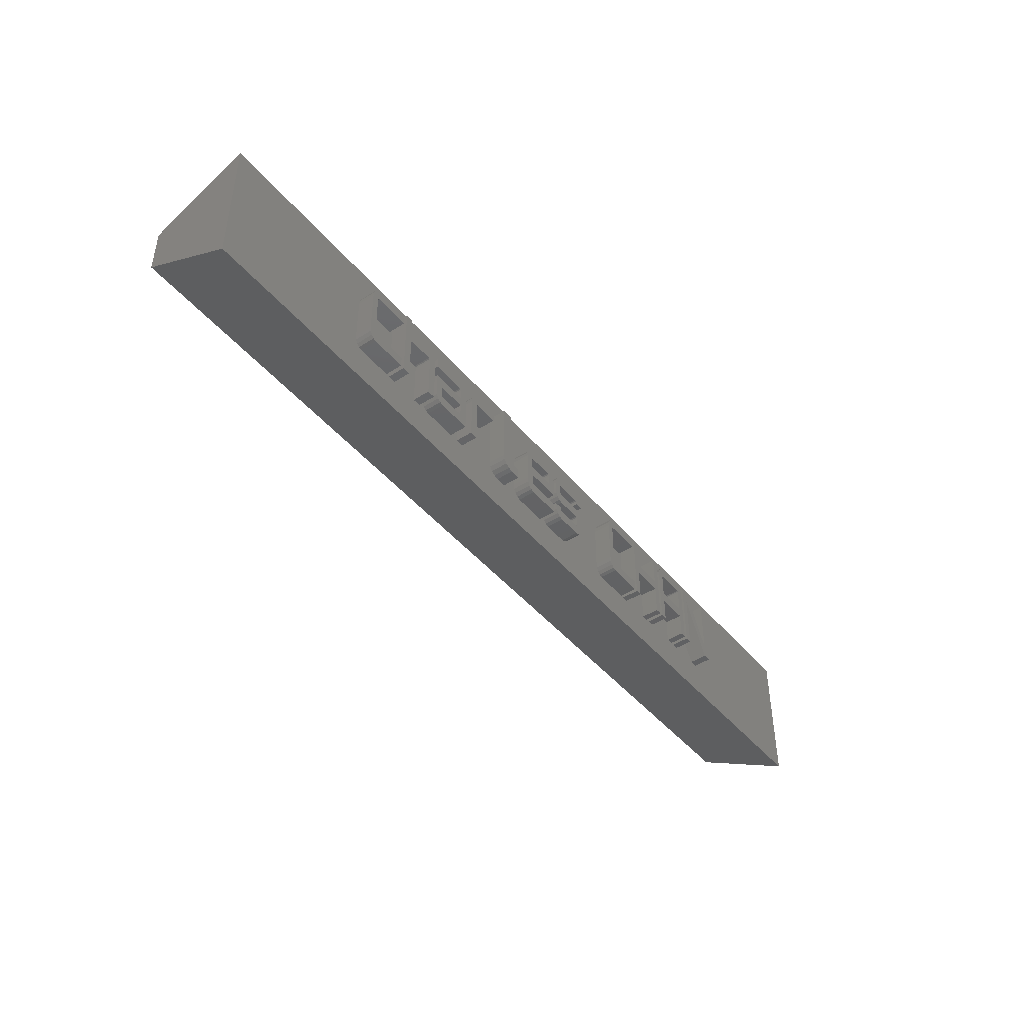
<metadata>
{"format":"stl","ext":"stl","renderer":"f3d","projection":"perspective","resolution":1024,"background":"white","views":[{"elev":-44.3,"azim":-53.2,"up":"+Y"}]}
</metadata>
<code>
# stl→obj: 476 verts, 948 faces
v 78.38 12 16
v 78.38 4 -1.74e-14
v -78.38 12 16
v -78.38 4 1.74e-14
v 78.38 -12 16
v 78.38 -4 -1.74e-14
v -14.91 7.04 16
v -39.85 7.04 16
v -13.08 7.04 16
v 47.73 6.192 16
v -27.06 3.822 16
v -26.41 3.652 16
v -23.34 3.179 16
v -12.97 -4.061 16
v -10.88 -4.17 16
v -13.08 -3.798 16
v -78.38 -12 16
v -10.88 -6 16
v -12.71 -6 16
v -13.57 -5.83 16
v -14.27 -5.356 16
v -22.43 -6 16
v -14.74 -4.653 16
v -33.63 1.62 16
v -33.63 -6 16
v -33 -3.798 16
v -41.25 7.04 16
v -1.121 3.179 16
v -0.759 2.475 16
v 0.129 2.475 16
v 6.225 1.248 16
v 6.225 1.62 16
v 1.68 1.992 16
v 16.5 -3.798 16
v 7.13 3.179 16
v 7.491 2.475 16
v -35.02 -6 16
v 40.22 5.548 16
v 41.25 6.192 16
v 39.78 6.022 16
v -22.43 1.62 16
v -14.91 -3.798 16
v 24.75 -6 16
v 24.12 6.192 16
v 24.12 4.364 16
v 24.75 6.192 16
v -35.31 1.992 16
v -35.02 1.62 16
v -35.11 1.883 16
v -39.57 1.992 16
v -39.85 -6 16
v -41.25 -6 16
v 42.6 6.192 16
v 48.87 6.192 16
v -48.12 -4.17 16
v -48.35 3.991 16
v -48.35 -3.798 16
v -0.63 1.62 16
v 0.129 -0.657 16
v 3.486e-15 0.198 16
v 48.87 -6 16
v 47.52 -6 16
v 1.68 3.822 16
v 5.941 3.822 16
v 42.39 -6 16
v -41.88 -4.17 16
v -48.12 4.364 16
v -48.28 4.254 16
v 41.25 -6 16
v 39.24 6.192 16
v 39.48 -6 16
v 39.48 -1.732 16
v 34.14 -1.732 16
v 32.37 6.192 16
v 34.38 6.192 16
v -0.63 -4.17 16
v 2.598e-15 -3.798 16
v -6.855 -3.798 16
v 47.73 -3.561 16
v -41.88 6.192 16
v -49.39 4.846 16
v -49.1 5.548 16
v 40.62 -6 16
v 16.5 3.991 16
v 6.594 3.652 16
v 1.395 1.62 16
v 6.594 -0.3435 16
v 32.37 -6 16
v 33 -6 16
v 7.491 -1.521 16
v 7.62 -2.376 16
v 7.62 1.62 16
v 33.84 6.022 16
v 31.25 6.192 16
v 24.12 -4.17 16
v 17.88 4.364 16
v 25.87 -0.8175 16
v 25.87 -6 16
v 31.25 -6 16
v 5.941 -4.17 16
v 6.141 -4.061 16
v 1.395 -3.798 16
v 16.9 5.548 16
v 17.34 6.022 16
v 16.61 4.846 16
v 7.13 -0.8175 16
v 24.12 -6 16
v 7.62 1.248 16
v 25.87 6.192 16
v 17.88 6.192 16
v -0.63 -6 16
v 0.4905 -5.356 16
v 5.941 1.992 16
v -41.88 -6 16
v 6.141 1.883 16
v 17.88 -6 16
v 7.13 -5.356 16
v -6.57 -6 16
v -7.223 -5.83 16
v 1.68 -0.174 16
v 5.941 -0.174 16
v 1.395 0.198 16
v 1.479 -0.0645 16
v 17.71 4.254 16
v 17.65 3.991 16
v -48.66 6.022 16
v -48.12 6.192 16
v 31.25 -0.8175 16
v -49.5 -3.798 16
v -49.5 3.991 16
v -49.39 -4.653 16
v -48.12 -6 16
v -48.66 -5.83 16
v -49.1 -5.356 16
v 40.62 3.991 16
v -27.06 1.992 16
v -26.77 1.62 16
v -26.86 1.883 16
v -39.85 1.62 16
v 34.14 -6 16
v 1.028 -5.83 16
v -7.758 3.179 16
v -7.223 3.652 16
v -8.25 1.62 16
v -8.121 2.475 16
v -1.656 3.652 16
v 0.4905 3.179 16
v -6.57 3.822 16
v -25.38 -6 16
v -31.32 -6 16
v 42.39 3.755 16
v -41.88 4.364 16
v 0.129 -4.653 16
v -25.38 1.62 16
v -23.84 -6 16
v 5.941 -6 16
v 6.594 -5.83 16
v 1.68 -6 16
v -23.84 1.62 16
v -23.71 2.475 16
v -25.51 2.475 16
v 6.225 -3.798 16
v -6.855 -2.004 16
v 1.395 -3.426 16
v 7.491 -4.653 16
v 17.34 -5.83 16
v 16.9 -5.356 16
v -0.63 -2.004 16
v 5.941 -2.004 16
v 6.225 -2.376 16
v 6.141 -2.114 16
v 1.68 -2.004 16
v 1.479 -4.061 16
v 33 3.991 16
v 33.11 4.846 16
v -31.97 -5.83 16
v 7.62 -3.798 16
v 16.61 -4.653 16
v 3.801e-15 1.62 16
v 33.4 5.548 16
v 31.25 1.011 16
v -2.308 3.822 16
v 1.479 1.883 16
v -6.57 -4.17 16
v -6.771 -4.061 16
v -33 3.822 16
v -8.25 -3.798 16
v -8.121 -4.653 16
v -33 1.992 16
v -26.77 -0.174 16
v -32.51 -5.356 16
v 1.028 3.652 16
v -48.28 -4.061 16
v -39.85 3.822 16
v -35.31 3.822 16
v -33 -0.174 16
v -25.87 3.179 16
v -32.87 -4.653 16
v -39.77 1.883 16
v -34.13 3.179 16
v -34.66 3.652 16
v -33.77 2.475 16
v -7.758 -5.356 16
v 0.4905 -1.361 16
v 1.028 -1.835 16
v 25.87 1.011 16
v 17.88 -4.17 16
v 17.65 -3.798 16
v 17.71 -4.061 16
v 1.68 -4.17 16
v 2.681e-15 -3.426 16
v -12.71 -4.17 16
v 40.52 4.846 16
v -22.34 1.883 16
v -22.14 1.992 16
v -17.91 1.992 16
v -22.8 3.652 16
v -22.14 3.822 16
v -17.91 3.822 16
v -78.38 -4 1.74e-14
v -13.08 7.04 19
v -14.91 7.04 19
v -14.91 -3.798 19
v -14.74 -4.653 19
v -14.27 -5.356 19
v -13.57 -5.83 19
v -12.71 -6 19
v -10.88 -6 19
v -10.88 -4.17 19
v -12.71 -4.17 19
v -12.97 -4.061 19
v -13.08 -3.798 19
v -39.85 7.04 19
v -41.25 7.04 19
v -41.25 -6 19
v -39.85 -6 19
v -39.85 1.62 19
v -39.77 1.883 19
v -39.57 1.992 19
v -35.31 1.992 19
v -35.11 1.883 19
v -35.02 1.62 19
v -35.02 -6 19
v -33.63 -6 19
v -33.63 1.62 19
v -33.77 2.475 19
v -34.13 3.179 19
v -34.66 3.652 19
v -35.31 3.822 19
v -39.85 3.822 19
v 48.87 6.192 19
v 47.73 6.192 19
v 47.73 -3.561 19
v 42.6 6.192 19
v 41.25 6.192 19
v 41.25 -6 19
v 42.39 -6 19
v 42.39 3.755 19
v 47.52 -6 19
v 48.87 -6 19
v 39.24 6.192 19
v 34.38 6.192 19
v 33.84 6.022 19
v 33.4 5.548 19
v 33.11 4.846 19
v 33 3.991 19
v 33 -6 19
v 34.14 -6 19
v 34.14 -1.732 19
v 39.48 -1.732 19
v 39.48 -6 19
v 40.62 -6 19
v 40.62 3.991 19
v 40.52 4.846 19
v 40.22 5.548 19
v 39.78 6.022 19
v 32.37 6.192 19
v 31.25 6.192 19
v 31.25 1.011 19
v 25.87 1.011 19
v 25.87 6.192 19
v 24.75 6.192 19
v 24.75 -6 19
v 25.87 -6 19
v 25.87 -0.8175 19
v 31.25 -0.8175 19
v 31.25 -6 19
v 32.37 -6 19
v 24.12 6.192 19
v 17.88 6.192 19
v 17.34 6.022 19
v 16.9 5.548 19
v 16.61 4.846 19
v 16.5 3.991 19
v 16.5 -3.798 19
v 16.61 -4.653 19
v 16.9 -5.356 19
v 17.34 -5.83 19
v 17.88 -6 19
v 24.12 -6 19
v 24.12 -4.17 19
v 17.88 -4.17 19
v 17.71 -4.061 19
v 17.65 -3.798 19
v 17.65 3.991 19
v 17.71 4.254 19
v 17.88 4.364 19
v 24.12 4.364 19
v -41.88 6.192 19
v -48.12 6.192 19
v -48.66 6.022 19
v -49.1 5.548 19
v -49.39 4.846 19
v -49.5 3.991 19
v -49.5 -3.798 19
v -49.39 -4.653 19
v -49.1 -5.356 19
v -48.66 -5.83 19
v -48.12 -6 19
v -41.88 -6 19
v -41.88 -4.17 19
v -48.12 -4.17 19
v -48.28 -4.061 19
v -48.35 -3.798 19
v -48.35 3.991 19
v -48.28 4.254 19
v -48.12 4.364 19
v -41.88 4.364 19
v 5.941 3.822 19
v 1.68 3.822 19
v 1.028 3.652 19
v 0.4905 3.179 19
v 0.129 2.475 19
v 3.801e-15 1.62 19
v 3.486e-15 0.198 19
v 0.129 -0.657 19
v 0.4905 -1.361 19
v 1.028 -1.835 19
v 1.68 -2.004 19
v 5.941 -2.004 19
v 6.141 -2.114 19
v 6.225 -2.376 19
v 6.225 -3.798 19
v 6.141 -4.061 19
v 5.941 -4.17 19
v 1.68 -4.17 19
v 1.479 -4.061 19
v 1.395 -3.798 19
v 1.395 -3.426 19
v 2.681e-15 -3.426 19
v 2.598e-15 -3.798 19
v 0.129 -4.653 19
v 0.4905 -5.356 19
v 1.028 -5.83 19
v 1.68 -6 19
v 5.941 -6 19
v 6.594 -5.83 19
v 7.13 -5.356 19
v 7.491 -4.653 19
v 7.62 -3.798 19
v 7.62 -2.376 19
v 7.491 -1.521 19
v 7.13 -0.8175 19
v 6.594 -0.3435 19
v 5.941 -0.174 19
v 1.68 -0.174 19
v 1.479 -0.0645 19
v 1.395 0.198 19
v 1.395 1.62 19
v 1.479 1.883 19
v 1.68 1.992 19
v 5.941 1.992 19
v 6.141 1.883 19
v 6.225 1.62 19
v 6.225 1.248 19
v 7.62 1.248 19
v 7.62 1.62 19
v 7.491 2.475 19
v 7.13 3.179 19
v 6.594 3.652 19
v -2.308 3.822 19
v -6.57 3.822 19
v -7.223 3.652 19
v -7.758 3.179 19
v -8.121 2.475 19
v -8.25 1.62 19
v -8.25 -3.798 19
v -8.121 -4.653 19
v -7.758 -5.356 19
v -7.223 -5.83 19
v -6.57 -6 19
v -0.63 -6 19
v -0.63 -4.17 19
v -6.57 -4.17 19
v -6.771 -4.061 19
v -6.855 -3.798 19
v -6.855 -2.004 19
v -0.63 -2.004 19
v -0.63 1.62 19
v -0.759 2.475 19
v -1.121 3.179 19
v -1.656 3.652 19
v -17.91 3.822 19
v -22.14 3.822 19
v -22.8 3.652 19
v -23.34 3.179 19
v -23.71 2.475 19
v -23.84 1.62 19
v -23.84 -6 19
v -22.43 -6 19
v -22.43 1.62 19
v -22.34 1.883 19
v -22.14 1.992 19
v -17.91 1.992 19
v -27.06 3.822 19
v -33 3.822 19
v -33 1.992 19
v -27.06 1.992 19
v -26.86 1.883 19
v -26.77 1.62 19
v -26.77 -0.174 19
v -33 -0.174 19
v -33 -3.798 19
v -32.87 -4.653 19
v -32.51 -5.356 19
v -31.97 -5.83 19
v -31.32 -6 19
v -25.38 -6 19
v -25.38 1.62 19
v -25.51 2.475 19
v -25.87 3.179 19
v -26.41 3.652 19
v 34.38 4.364 19
v 39.24 4.364 19
v 34.21 4.254 19
v 39.41 4.254 19
v 39.48 3.991 19
v 39.48 0.096 19
v 34.14 0.096 19
v 34.14 3.991 19
v -6.57 1.992 19
v -6.771 1.883 19
v -2.109 1.883 19
v -2.308 1.992 19
v -2.025 1.62 19
v -2.025 -0.174 19
v -6.855 -0.174 19
v -6.855 1.62 19
v -31.61 -2.004 19
v -26.77 -4.17 19
v -26.77 -2.004 19
v -31.32 -4.17 19
v -31.52 -4.061 19
v -31.61 -3.798 19
v 34.38 4.364 16
v 39.24 4.364 16
v 34.21 4.254 16
v 34.14 3.991 16
v 34.14 0.096 16
v 39.48 0.096 16
v 39.48 3.991 16
v 39.41 4.254 16
v -6.57 1.992 16
v -2.308 1.992 16
v -6.771 1.883 16
v -6.855 1.62 16
v -6.855 -0.174 16
v -2.025 -0.174 16
v -2.025 1.62 16
v -2.109 1.883 16
v -31.61 -2.004 16
v -26.77 -2.004 16
v -31.61 -3.798 16
v -31.52 -4.061 16
v -31.32 -4.17 16
v -26.77 -4.17 16
f 1 2 3
f 3 2 4
f 2 1 5
f 6 2 5
f 7 1 3
f 8 7 3
f 9 1 7
f 10 1 9
f 11 12 13
f 14 15 16
f 17 5 18
f 17 18 19
f 17 19 20
f 17 20 21
f 22 21 23
f 24 25 26
f 27 8 3
f 28 29 30
f 31 32 33
f 34 35 36
f 17 25 37
f 38 39 40
f 41 23 42
f 43 44 45
f 43 46 44
f 47 48 49
f 47 50 48
f 17 37 51
f 17 51 52
f 53 10 9
f 54 1 10
f 5 1 54
f 55 56 57
f 58 59 60
f 5 61 62
f 63 64 9
f 5 62 65
f 66 67 68
f 5 65 69
f 70 39 9
f 39 53 9
f 71 72 73
f 74 75 9
f 40 39 70
f 75 70 9
f 76 77 78
f 53 79 10
f 52 27 80
f 81 82 3
f 5 83 71
f 34 84 85
f 34 85 35
f 34 86 87
f 88 5 89
f 90 91 34
f 34 36 92
f 93 75 74
f 94 74 9
f 95 45 96
f 97 98 99
f 100 101 102
f 98 5 99
f 103 104 9
f 84 105 9
f 34 87 106
f 95 107 43
f 43 5 98
f 107 5 43
f 44 46 9
f 34 92 108
f 46 109 9
f 41 22 23
f 110 44 9
f 34 108 31
f 105 103 9
f 76 111 112
f 113 33 32
f 66 114 52
f 113 32 115
f 116 5 107
f 117 5 116
f 118 119 18
f 120 121 122
f 120 122 123
f 95 124 125
f 95 96 124
f 34 106 90
f 126 127 3
f 99 128 97
f 82 126 3
f 64 84 9
f 43 45 95
f 85 84 64
f 129 130 3
f 131 129 17
f 17 52 114
f 17 114 132
f 17 132 133
f 17 133 134
f 130 81 3
f 17 134 131
f 17 129 3
f 69 39 135
f 136 137 138
f 139 51 37
f 73 140 71
f 71 140 5
f 104 110 9
f 135 83 69
f 112 111 141
f 9 142 143
f 9 144 145
f 146 28 147
f 34 31 86
f 9 143 148
f 9 145 142
f 149 150 17
f 151 65 62
f 66 152 67
f 80 27 3
f 55 66 56
f 66 68 56
f 140 89 5
f 153 77 76
f 154 149 155
f 156 5 157
f 158 5 156
f 159 160 161
f 111 5 158
f 162 163 164
f 117 157 5
f 165 166 167
f 162 168 163
f 169 170 171
f 165 116 166
f 76 112 153
f 162 172 168
f 165 117 116
f 102 173 100
f 102 101 162
f 74 174 175
f 52 80 152
f 150 176 17
f 177 165 178
f 29 58 179
f 74 180 93
f 181 94 109
f 147 182 146
f 9 182 147
f 31 33 183
f 184 76 185
f 169 172 170
f 186 11 8
f 118 5 111
f 18 5 118
f 15 187 16
f 188 187 15
f 136 189 190
f 176 191 25
f 164 102 162
f 52 152 66
f 9 16 187
f 9 148 182
f 86 122 121
f 192 63 9
f 55 57 193
f 8 194 195
f 160 13 12
f 17 21 22
f 196 190 24
f 17 22 155
f 127 80 3
f 197 161 160
f 8 195 186
f 136 190 137
f 17 155 149
f 26 25 198
f 17 176 25
f 37 199 139
f 155 159 154
f 37 50 199
f 200 186 201
f 37 48 50
f 189 186 200
f 189 24 190
f 202 24 189
f 15 18 119
f 30 147 28
f 15 119 203
f 86 121 87
f 147 192 9
f 183 86 31
f 204 168 205
f 59 168 204
f 15 203 188
f 91 177 178
f 69 83 5
f 109 94 9
f 201 186 195
f 109 206 181
f 187 144 9
f 91 178 34
f 207 95 208
f 60 179 58
f 74 88 89
f 207 208 209
f 74 175 180
f 179 30 29
f 78 185 76
f 74 89 174
f 58 168 59
f 210 100 173
f 88 99 5
f 125 208 95
f 167 178 165
f 158 141 111
f 205 168 172
f 162 170 172
f 189 200 202
f 163 211 164
f 163 77 211
f 163 78 77
f 212 15 14
f 213 39 38
f 135 39 213
f 24 26 196
f 198 25 191
f 42 214 41
f 160 12 197
f 42 215 214
f 42 216 215
f 161 154 159
f 8 11 217
f 13 217 11
f 8 217 218
f 54 61 5
f 218 219 8
f 42 219 216
f 219 7 8
f 42 7 219
f 3 4 17
f 17 4 220
f 2 6 4
f 4 6 220
f 220 6 5
f 17 220 5
f 9 7 221
f 221 7 222
f 7 42 222
f 222 42 223
f 42 23 223
f 223 23 224
f 23 21 224
f 224 21 225
f 225 21 20
f 226 225 20
f 226 20 19
f 227 226 19
f 19 18 228
f 227 19 228
f 18 15 229
f 228 18 229
f 15 212 229
f 229 212 230
f 14 231 212
f 212 231 230
f 14 16 232
f 231 14 232
f 16 9 221
f 232 16 221
f 8 27 233
f 233 27 234
f 27 52 234
f 234 52 235
f 52 51 236
f 235 52 236
f 51 139 237
f 236 51 237
f 139 199 238
f 237 139 238
f 199 50 239
f 238 199 239
f 50 47 240
f 239 50 240
f 240 47 49
f 241 240 49
f 49 48 241
f 241 48 242
f 48 37 242
f 242 37 243
f 37 25 244
f 243 37 244
f 25 24 245
f 244 25 245
f 24 202 246
f 245 24 246
f 202 200 247
f 246 202 247
f 201 248 200
f 200 248 247
f 195 249 201
f 201 249 248
f 195 194 249
f 249 194 250
f 194 8 233
f 250 194 233
f 54 10 251
f 251 10 252
f 10 79 252
f 252 79 253
f 79 53 254
f 253 79 254
f 53 39 254
f 254 39 255
f 39 69 255
f 255 69 256
f 69 65 257
f 256 69 257
f 65 151 258
f 257 65 258
f 151 62 258
f 258 62 259
f 62 61 260
f 259 62 260
f 61 54 251
f 260 61 251
f 70 75 261
f 261 75 262
f 75 93 262
f 262 93 263
f 93 180 263
f 263 180 264
f 180 175 264
f 264 175 265
f 175 174 265
f 265 174 266
f 174 89 266
f 266 89 267
f 89 140 268
f 267 89 268
f 140 73 269
f 268 140 269
f 73 72 270
f 269 73 270
f 72 71 270
f 270 71 271
f 71 83 272
f 271 71 272
f 83 135 273
f 272 83 273
f 135 213 274
f 273 135 274
f 213 38 275
f 274 213 275
f 38 40 276
f 275 38 276
f 70 261 40
f 40 261 276
f 74 94 277
f 277 94 278
f 94 181 278
f 278 181 279
f 181 206 279
f 279 206 280
f 206 109 281
f 280 206 281
f 109 46 281
f 281 46 282
f 46 43 282
f 282 43 283
f 43 98 284
f 283 43 284
f 98 97 285
f 284 98 285
f 97 128 286
f 285 97 286
f 128 99 286
f 286 99 287
f 99 88 288
f 287 99 288
f 88 74 277
f 288 88 277
f 44 110 289
f 289 110 290
f 110 104 290
f 290 104 291
f 104 103 291
f 291 103 292
f 103 105 292
f 292 105 293
f 105 84 293
f 293 84 294
f 84 34 294
f 294 34 295
f 34 178 295
f 295 178 296
f 178 167 296
f 296 167 297
f 167 166 297
f 297 166 298
f 298 166 116
f 299 298 116
f 116 107 300
f 299 116 300
f 107 95 301
f 300 107 301
f 95 207 301
f 301 207 302
f 209 303 207
f 207 303 302
f 209 208 304
f 303 209 304
f 208 125 305
f 304 208 305
f 125 124 306
f 305 125 306
f 124 96 307
f 306 124 307
f 96 45 308
f 307 96 308
f 45 44 289
f 308 45 289
f 80 127 309
f 309 127 310
f 127 126 310
f 310 126 311
f 126 82 311
f 311 82 312
f 82 81 312
f 312 81 313
f 81 130 313
f 313 130 314
f 130 129 314
f 314 129 315
f 129 131 315
f 315 131 316
f 131 134 316
f 316 134 317
f 134 133 317
f 317 133 318
f 318 133 132
f 319 318 132
f 132 114 320
f 319 132 320
f 114 66 321
f 320 114 321
f 66 55 321
f 321 55 322
f 193 323 55
f 55 323 322
f 193 57 324
f 323 193 324
f 57 56 325
f 324 57 325
f 56 68 326
f 325 56 326
f 68 67 327
f 326 68 327
f 67 152 328
f 327 67 328
f 152 80 309
f 328 152 309
f 64 63 329
f 329 63 330
f 63 192 330
f 330 192 331
f 192 147 331
f 331 147 332
f 147 30 332
f 332 30 333
f 30 179 333
f 333 179 334
f 179 60 334
f 334 60 335
f 60 59 335
f 335 59 336
f 59 204 336
f 336 204 337
f 337 204 205
f 338 337 205
f 338 205 172
f 339 338 172
f 172 169 340
f 339 172 340
f 340 169 171
f 341 340 171
f 171 170 341
f 341 170 342
f 170 162 342
f 342 162 343
f 162 101 343
f 343 101 344
f 101 100 344
f 344 100 345
f 100 210 345
f 345 210 346
f 173 347 210
f 210 347 346
f 173 102 348
f 347 173 348
f 102 164 349
f 348 102 349
f 164 211 349
f 349 211 350
f 211 77 350
f 350 77 351
f 77 153 351
f 351 153 352
f 153 112 352
f 352 112 353
f 353 112 141
f 354 353 141
f 354 141 158
f 355 354 158
f 158 156 356
f 355 158 356
f 156 157 357
f 356 156 357
f 157 117 358
f 357 157 358
f 117 165 359
f 358 117 359
f 165 177 360
f 359 165 360
f 177 91 361
f 360 177 361
f 91 90 362
f 361 91 362
f 90 106 363
f 362 90 363
f 87 364 106
f 106 364 363
f 121 365 87
f 87 365 364
f 121 120 365
f 365 120 366
f 123 367 120
f 120 367 366
f 123 122 368
f 367 123 368
f 122 86 369
f 368 122 369
f 86 183 370
f 369 86 370
f 183 33 371
f 370 183 371
f 33 113 372
f 371 33 372
f 372 113 115
f 373 372 115
f 115 32 373
f 373 32 374
f 32 31 374
f 374 31 375
f 31 108 376
f 375 31 376
f 108 92 377
f 376 108 377
f 92 36 378
f 377 92 378
f 36 35 379
f 378 36 379
f 85 380 35
f 35 380 379
f 64 329 85
f 85 329 380
f 182 148 381
f 381 148 382
f 148 143 382
f 382 143 383
f 143 142 383
f 383 142 384
f 142 145 384
f 384 145 385
f 145 144 385
f 385 144 386
f 144 187 386
f 386 187 387
f 187 188 387
f 387 188 388
f 188 203 388
f 388 203 389
f 389 203 119
f 390 389 119
f 390 119 118
f 391 390 118
f 118 111 392
f 391 118 392
f 111 76 393
f 392 111 393
f 76 184 393
f 393 184 394
f 185 395 184
f 184 395 394
f 185 78 396
f 395 185 396
f 78 163 397
f 396 78 397
f 163 168 398
f 397 163 398
f 168 58 399
f 398 168 399
f 58 29 400
f 399 58 400
f 29 28 401
f 400 29 401
f 146 402 28
f 28 402 401
f 182 381 146
f 146 381 402
f 219 218 403
f 403 218 404
f 218 217 404
f 404 217 405
f 217 13 405
f 405 13 406
f 13 160 406
f 406 160 407
f 160 159 407
f 407 159 408
f 159 155 408
f 408 155 409
f 155 22 410
f 409 155 410
f 22 41 411
f 410 22 411
f 41 214 412
f 411 41 412
f 214 215 413
f 412 214 413
f 215 216 414
f 413 215 414
f 216 219 403
f 414 216 403
f 11 186 415
f 415 186 416
f 186 189 416
f 416 189 417
f 189 136 418
f 417 189 418
f 418 136 138
f 419 418 138
f 138 137 419
f 419 137 420
f 137 190 420
f 420 190 421
f 190 196 421
f 421 196 422
f 196 26 422
f 422 26 423
f 26 198 423
f 423 198 424
f 198 191 424
f 424 191 425
f 425 191 176
f 426 425 176
f 426 176 150
f 427 426 150
f 150 149 428
f 427 150 428
f 149 154 429
f 428 149 429
f 154 161 430
f 429 154 430
f 161 197 431
f 430 161 431
f 12 432 197
f 197 432 431
f 11 415 12
f 12 415 432
f 221 222 223
f 225 221 224
f 224 221 223
f 226 221 225
f 232 221 226
f 230 231 227
f 228 230 227
f 227 231 226
f 231 232 226
f 229 230 228
f 233 234 235
f 250 233 235
f 237 250 235
f 236 237 235
f 242 245 241
f 243 244 242
f 244 245 242
f 249 245 246
f 246 247 249
f 238 250 237
f 248 249 247
f 249 241 245
f 249 240 241
f 249 239 240
f 239 250 238
f 249 250 239
f 254 255 256
f 258 254 256
f 257 258 256
f 260 254 259
f 253 254 260
f 251 252 260
f 252 253 260
f 258 259 254
f 261 262 263
f 265 261 264
f 264 261 263
f 266 261 265
f 433 261 266
f 433 434 261
f 267 269 266
f 272 270 271
f 273 261 272
f 274 261 273
f 275 261 274
f 276 261 275
f 435 433 266
f 434 436 261
f 437 438 272
f 437 261 436
f 272 261 437
f 272 438 270
f 269 439 266
f 439 440 266
f 440 435 266
f 268 269 267
f 438 269 270
f 438 439 269
f 281 282 283
f 280 281 283
f 285 280 283
f 284 285 283
f 287 288 286
f 288 277 286
f 279 277 278
f 286 277 279
f 286 280 285
f 279 280 286
f 289 290 291
f 293 289 292
f 292 289 291
f 294 289 293
f 307 289 294
f 304 295 296
f 303 304 297
f 304 305 295
f 300 301 299
f 298 302 297
f 302 303 297
f 297 304 296
f 295 305 294
f 305 306 294
f 306 307 294
f 301 298 299
f 301 302 298
f 307 308 289
f 309 310 311
f 313 309 312
f 312 309 311
f 314 309 313
f 327 309 314
f 324 315 316
f 323 324 317
f 324 325 315
f 320 321 319
f 318 322 317
f 322 323 317
f 317 324 316
f 315 325 314
f 325 326 314
f 326 327 314
f 321 318 319
f 321 322 318
f 327 328 309
f 329 330 331
f 333 329 332
f 332 329 331
f 334 329 333
f 371 329 334
f 348 350 347
f 368 335 336
f 368 369 335
f 340 365 339
f 365 338 339
f 365 337 338
f 357 342 343
f 356 343 344
f 356 344 345
f 352 345 346
f 350 346 347
f 362 363 361
f 351 346 350
f 352 346 351
f 353 345 352
f 354 345 353
f 355 345 354
f 356 345 355
f 357 343 356
f 365 366 337
f 363 359 360
f 361 363 360
f 359 364 358
f 372 373 329
f 341 365 340
f 337 366 336
f 374 376 329
f 366 367 336
f 367 368 336
f 335 369 334
f 369 370 334
f 375 376 374
f 370 371 334
f 371 372 329
f 374 329 373
f 377 329 376
f 378 329 377
f 379 329 378
f 380 329 379
f 363 364 359
f 349 350 348
f 364 357 358
f 364 342 357
f 364 341 342
f 364 365 341
f 381 382 383
f 385 381 384
f 384 381 383
f 386 381 385
f 441 381 386
f 396 387 388
f 395 396 389
f 396 397 387
f 390 394 389
f 394 395 389
f 389 396 388
f 387 397 386
f 399 381 398
f 400 381 399
f 401 381 400
f 402 381 401
f 442 441 386
f 443 381 444
f 445 398 381
f 445 381 443
f 446 398 445
f 397 398 446
f 397 447 386
f 447 448 386
f 448 442 386
f 441 444 381
f 446 447 397
f 393 391 392
f 393 390 391
f 393 394 390
f 403 404 405
f 407 403 406
f 406 403 405
f 408 403 407
f 413 403 408
f 409 411 408
f 411 412 408
f 412 413 408
f 410 411 409
f 413 414 403
f 415 416 417
f 419 415 418
f 418 415 417
f 420 415 419
f 428 415 420
f 428 420 421
f 449 421 422
f 450 425 426
f 450 426 427
f 429 415 428
f 430 415 429
f 431 415 430
f 432 415 431
f 423 449 422
f 428 421 451
f 428 450 427
f 428 451 450
f 425 452 424
f 450 452 425
f 452 453 424
f 453 454 424
f 454 423 424
f 454 449 423
f 449 451 421
f 455 456 434
f 433 455 434
f 457 455 433
f 435 457 433
f 458 457 435
f 440 458 435
f 459 458 440
f 439 459 440
f 460 459 438
f 438 459 439
f 461 460 437
f 437 460 438
f 462 461 436
f 436 461 437
f 434 456 462
f 436 434 462
f 463 464 444
f 441 463 444
f 465 463 441
f 442 465 441
f 466 465 442
f 448 466 442
f 467 466 448
f 447 467 448
f 468 467 446
f 446 467 447
f 469 468 445
f 445 468 446
f 470 469 443
f 443 469 445
f 444 464 470
f 443 444 470
f 471 472 451
f 449 471 451
f 473 471 449
f 454 473 449
f 474 473 454
f 453 474 454
f 474 453 475
f 475 453 452
f 476 475 450
f 450 475 452
f 472 476 451
f 451 476 450
f 462 456 455
f 458 462 457
f 457 462 455
f 459 462 458
f 460 462 459
f 461 462 460
f 470 464 463
f 466 470 465
f 465 470 463
f 467 470 466
f 468 470 467
f 469 470 468
f 476 472 471
f 474 476 473
f 473 476 471
f 475 476 474

</code>
